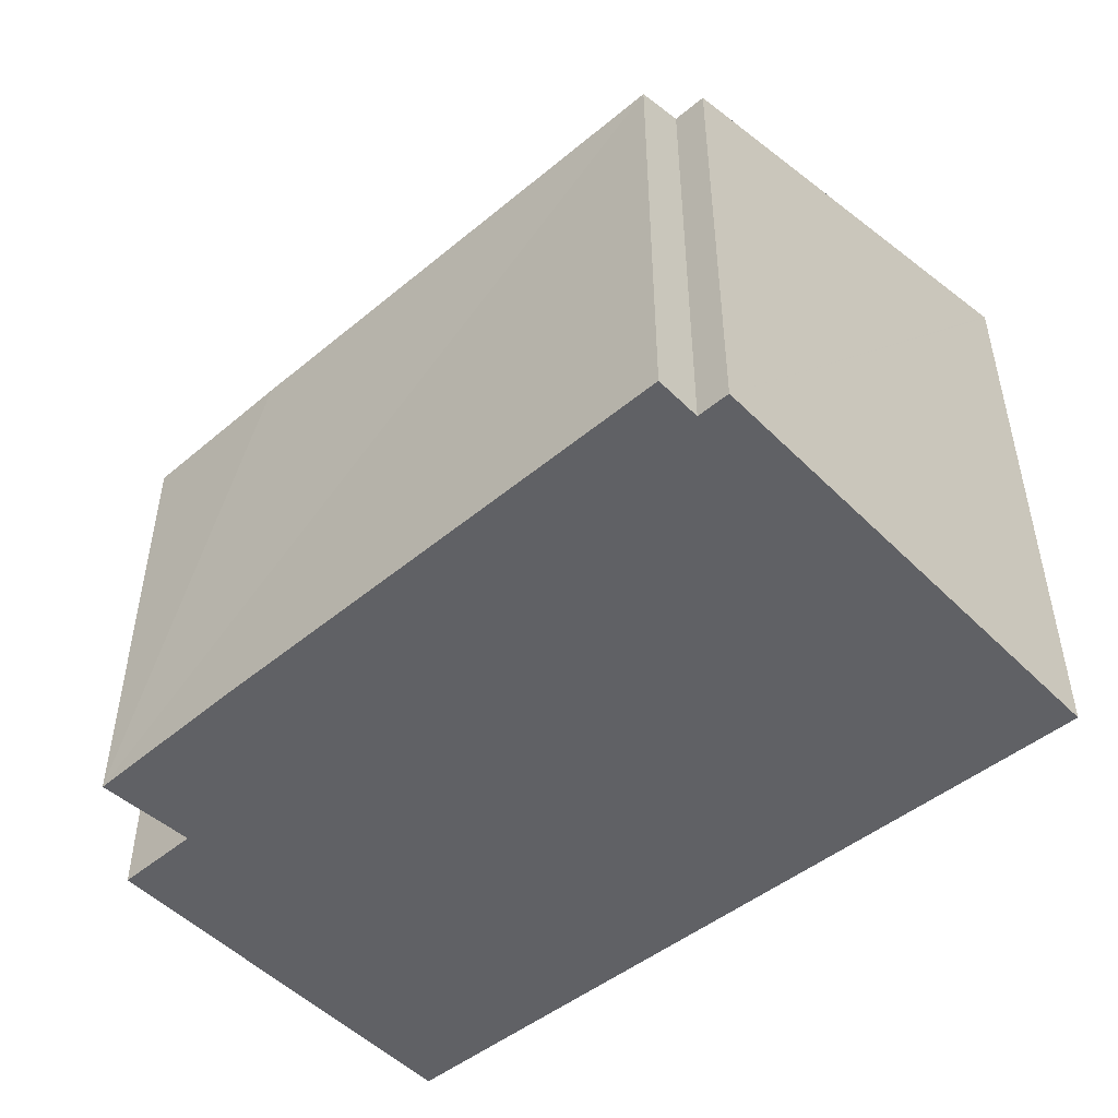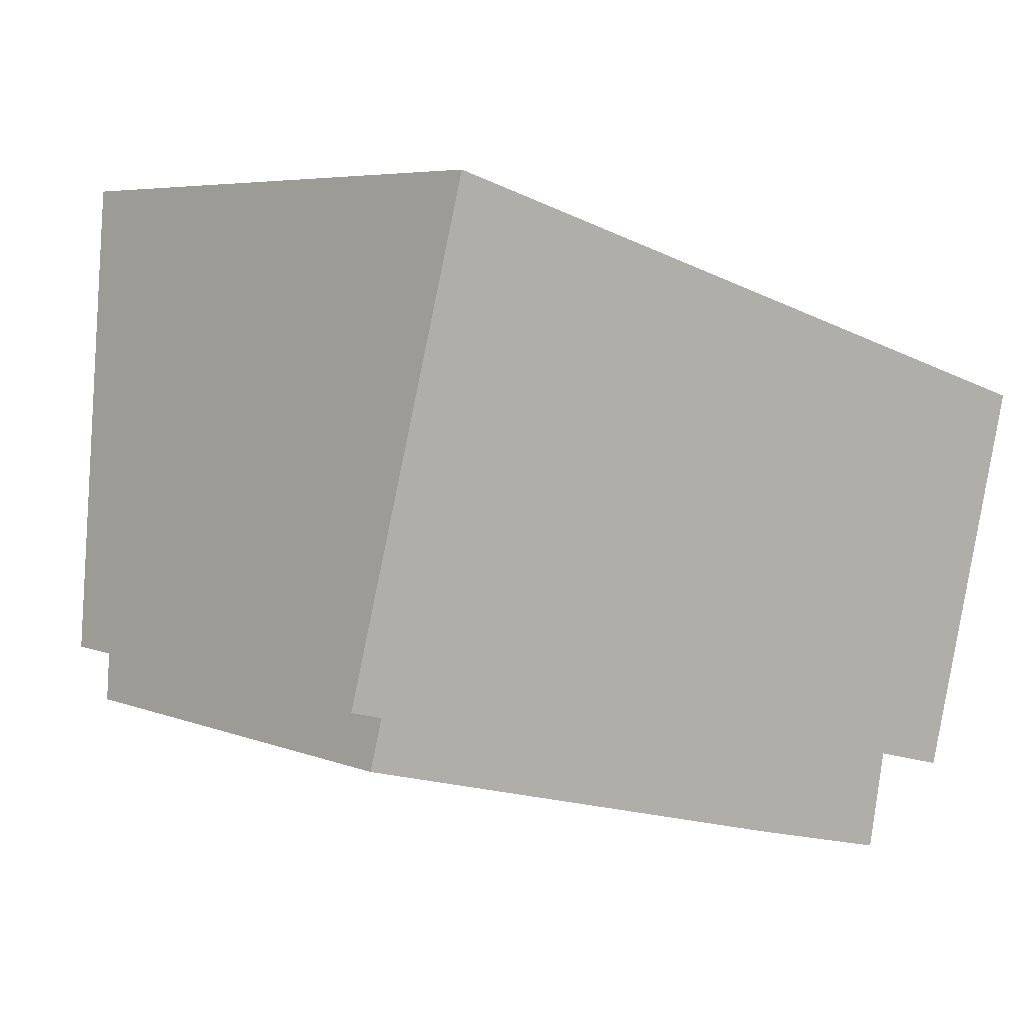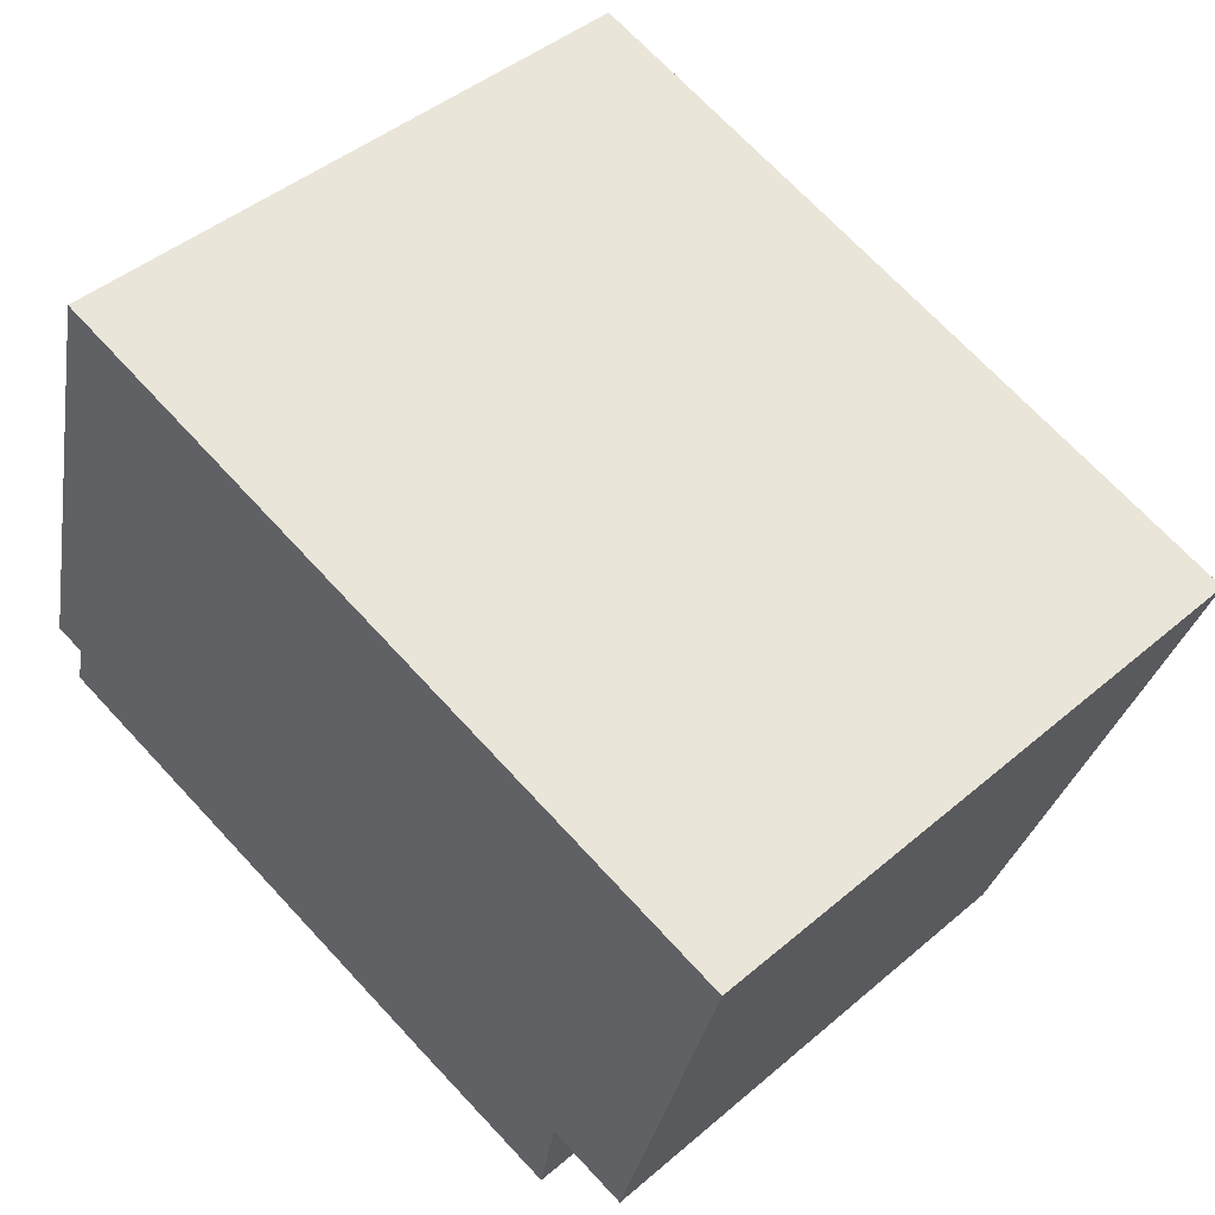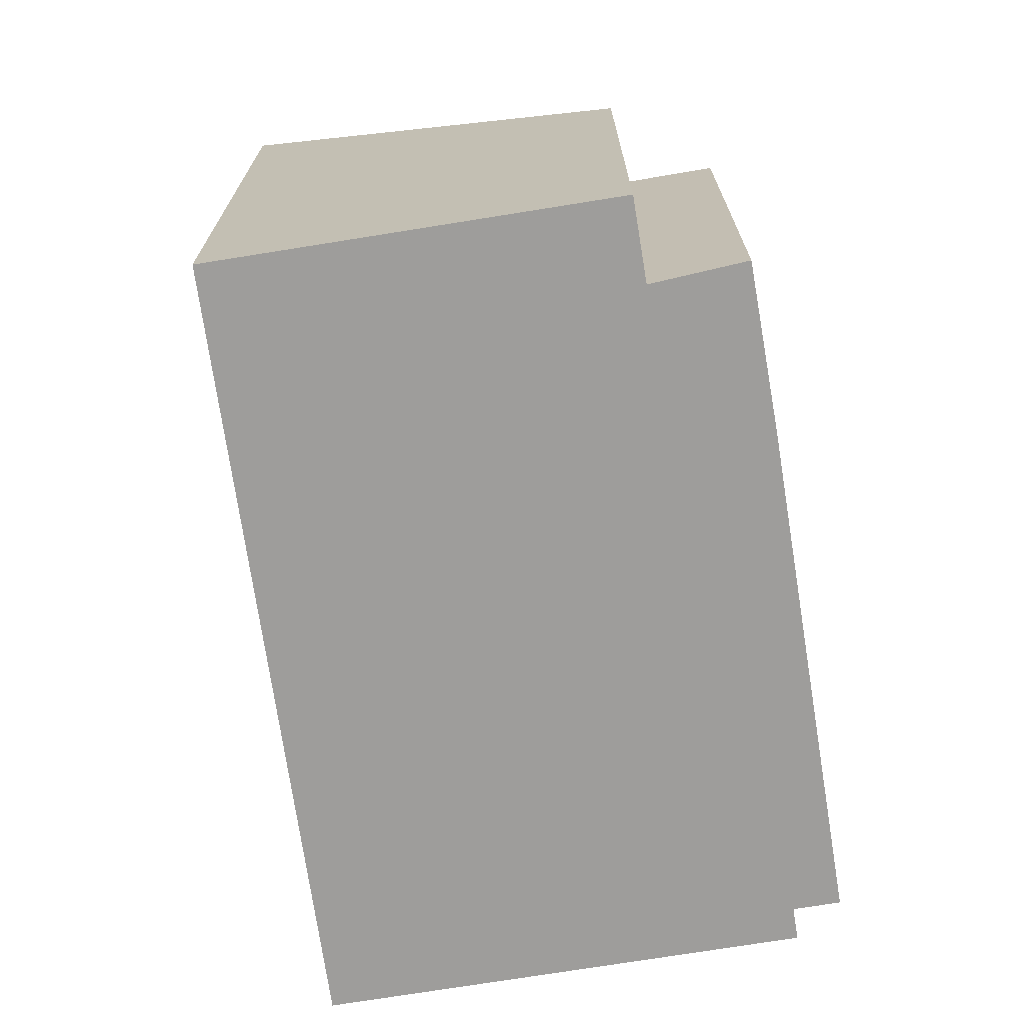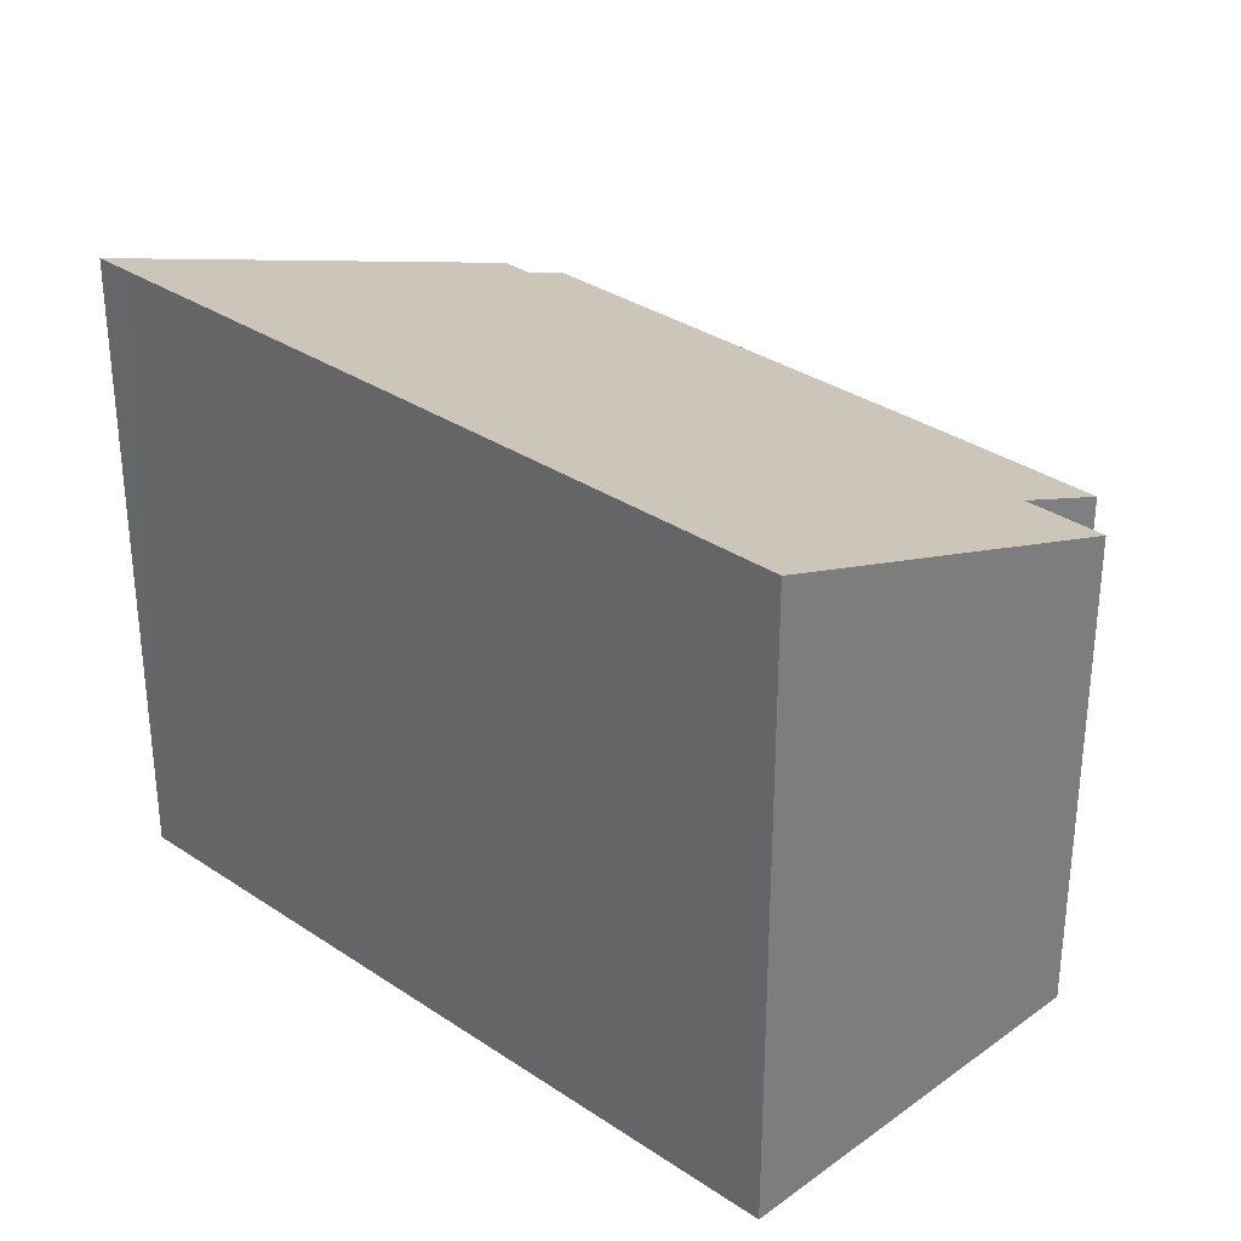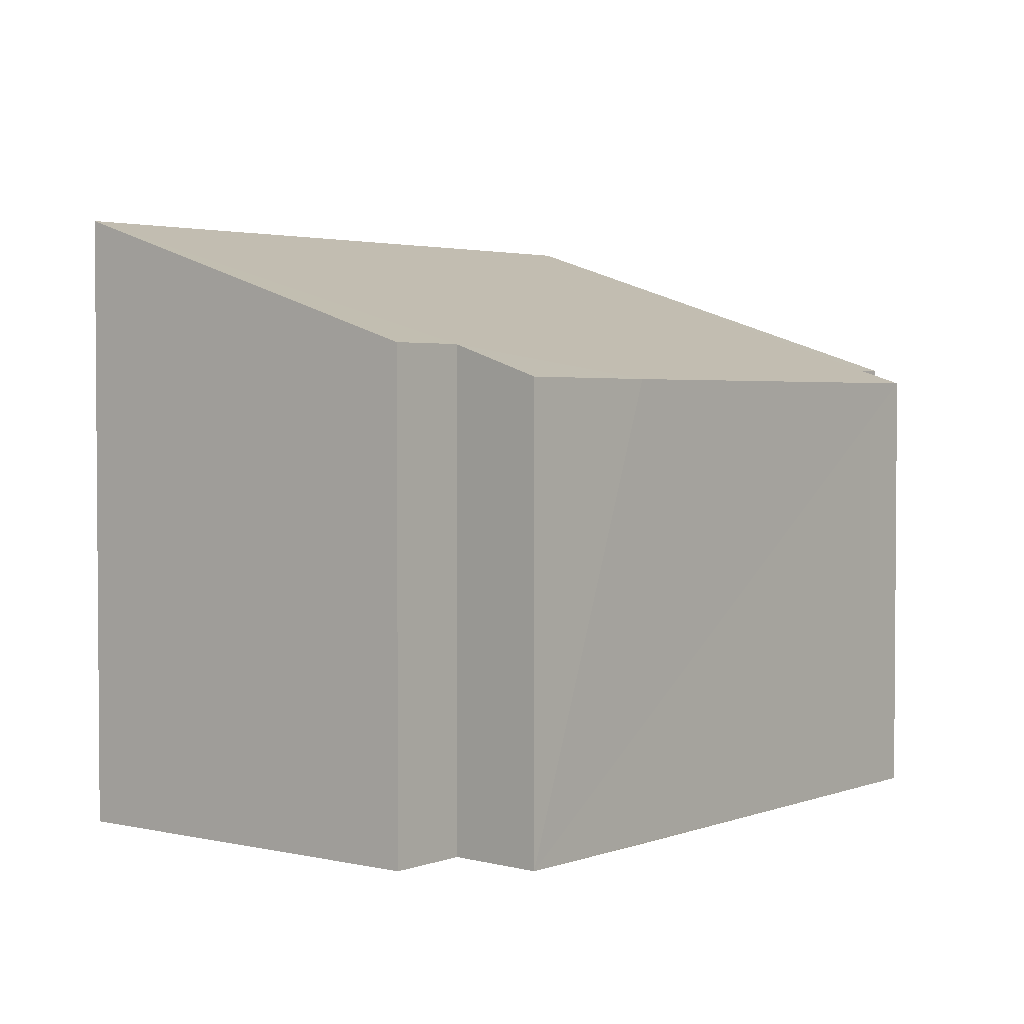
<metadata>
{"format":"obj","ext":"obj","renderer":"f3d","projection":"perspective","resolution":1024,"background":"white","views":[{"elev":-49.9,"azim":-122.8,"up":"+Y"},{"elev":5.7,"azim":-39.7,"up":"+Z"},{"elev":44.9,"azim":45.5,"up":"+Z"},{"elev":-70.7,"azim":114.2,"up":"+Y"},{"elev":31.2,"azim":59.7,"up":"+Y"},{"elev":2.6,"azim":143.2,"up":"+Y"}]}
</metadata>
<code>
v  1.409 7.185 5.359
v  0.37 5.409 -0.098
v  0 5.41 3.313e-16
v  5.859 5.229 -2.105
v  0.231 5.234 -0.626
v  1.413 7.19 5.374
v  1.91 7.185 5.228
v  10.11 7.101 2.828
v  7.944 5.597 -1.46
v  7.731 5.235 -2.57
v  8.887 5.596 -1.707
v  0.37 6.001e-18 -0.098
v  0.231 3.833e-17 -0.626
v  0 0 0
v  1.413 -3.291e-16 5.374
v  1.409 -3.281e-16 5.359
v  7.944 8.94e-17 -1.46
v  8.887 1.045e-16 -1.707
v  7.731 1.574e-16 -2.57
v  5.859 1.289e-16 -2.105
v  10.11 -1.732e-16 2.828
v  1.91 -3.201e-16 5.228
g defaultobject
f 1 2 3
f 2 4 5
f 4 2 1
f 4 1 6
f 4 6 7
f 4 7 8
f 4 8 9
f 4 9 10
f 9 8 11
f 5 12 2
f 12 5 13
f 14 1 3
f 1 14 6
f 6 14 15
f 15 14 16
f 2 14 3
f 14 2 12
f 11 17 9
f 17 11 18
f 19 4 10
f 4 19 5
f 5 19 13
f 13 19 20
f 15 7 6
f 7 15 8
f 8 15 21
f 21 15 22
f 21 11 8
f 11 21 18
f 17 10 9
f 10 17 19
f 14 12 16
f 22 18 21
f 18 22 17
f 17 22 19
f 19 22 20
f 20 22 13
f 13 22 12
f 12 22 15
f 12 15 16

</code>
